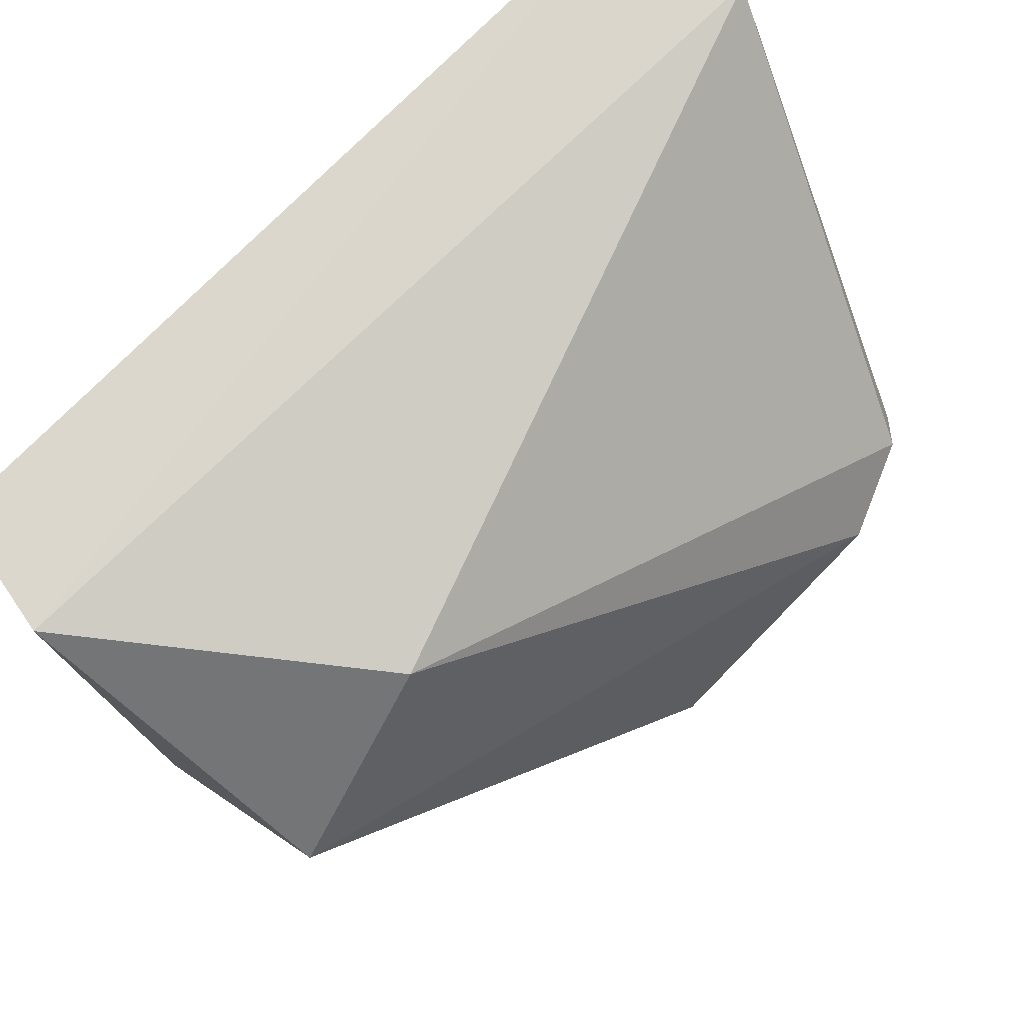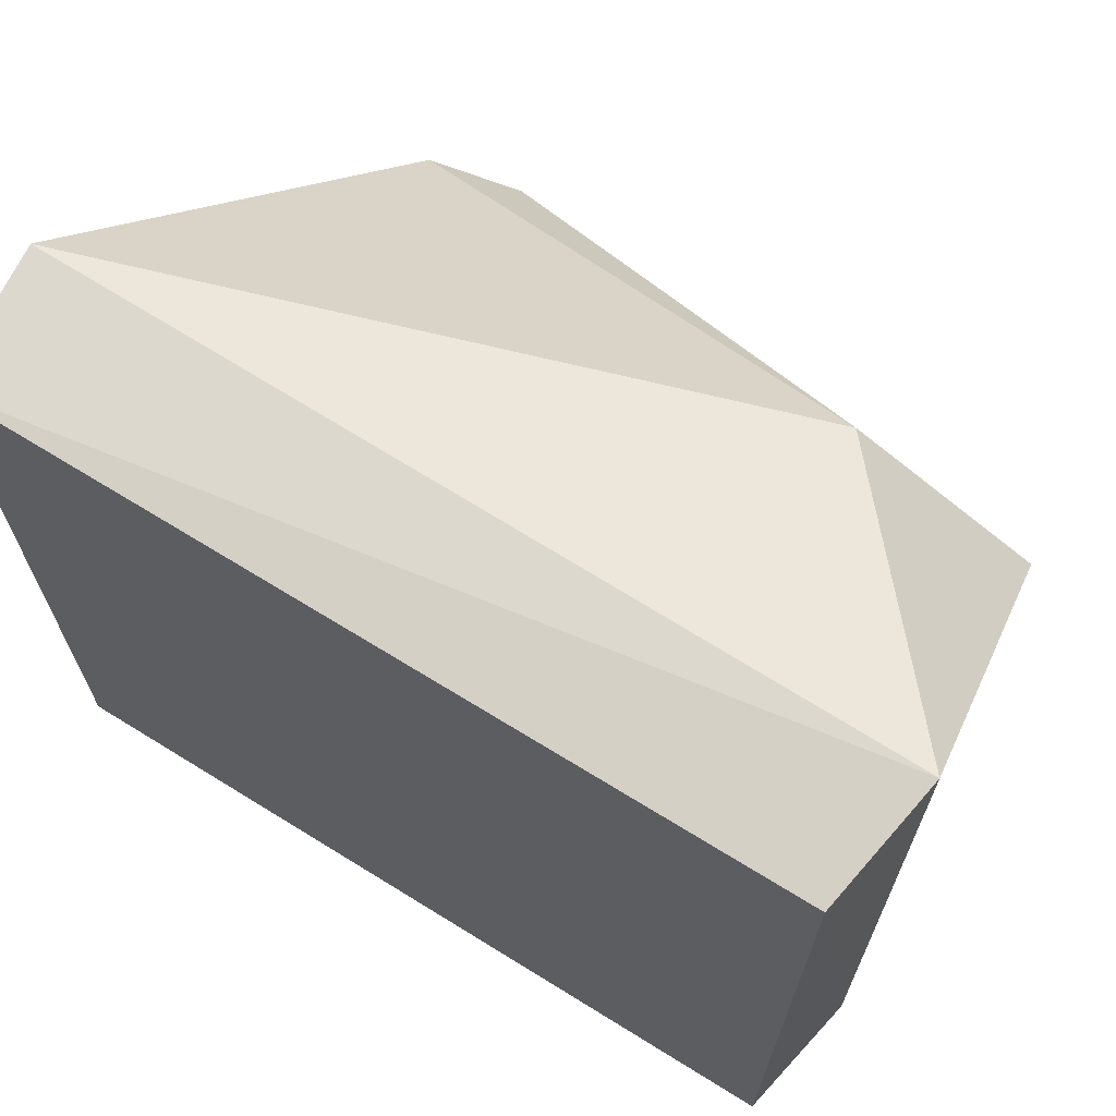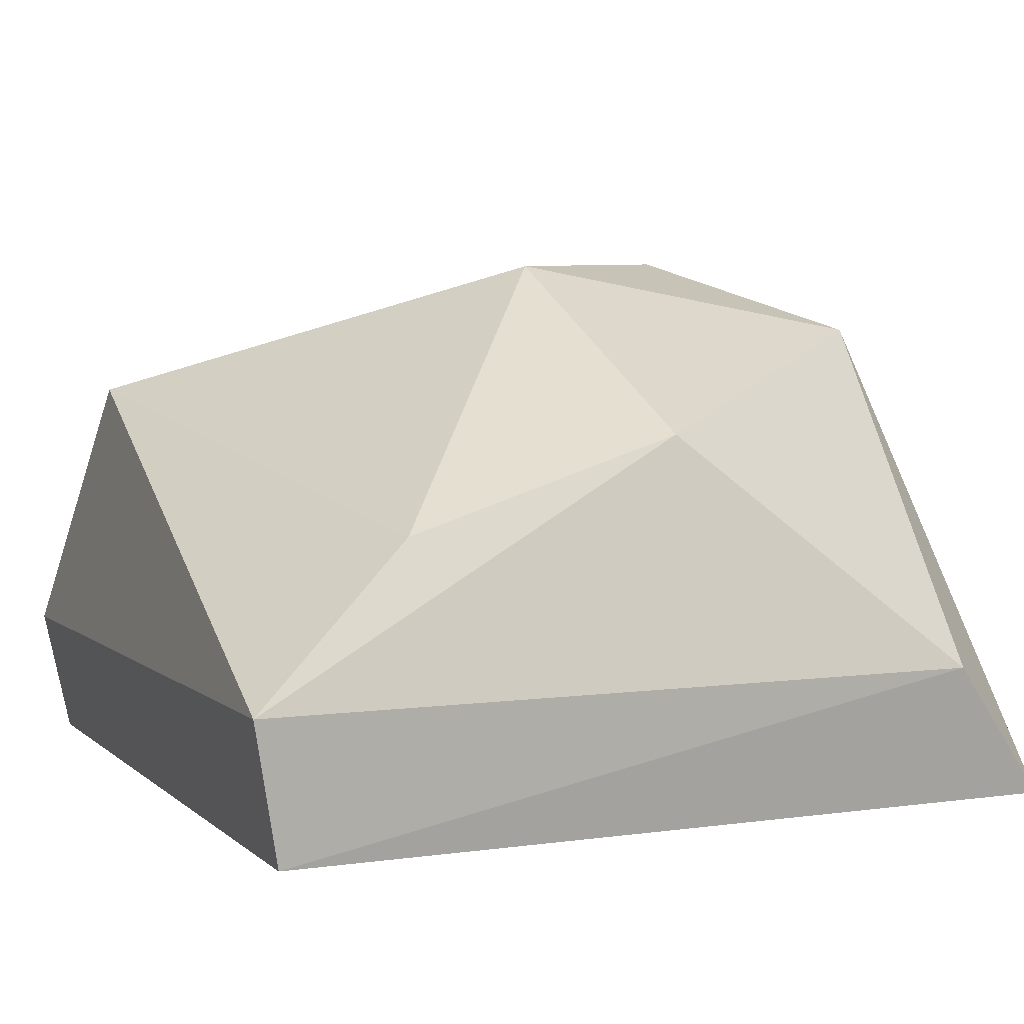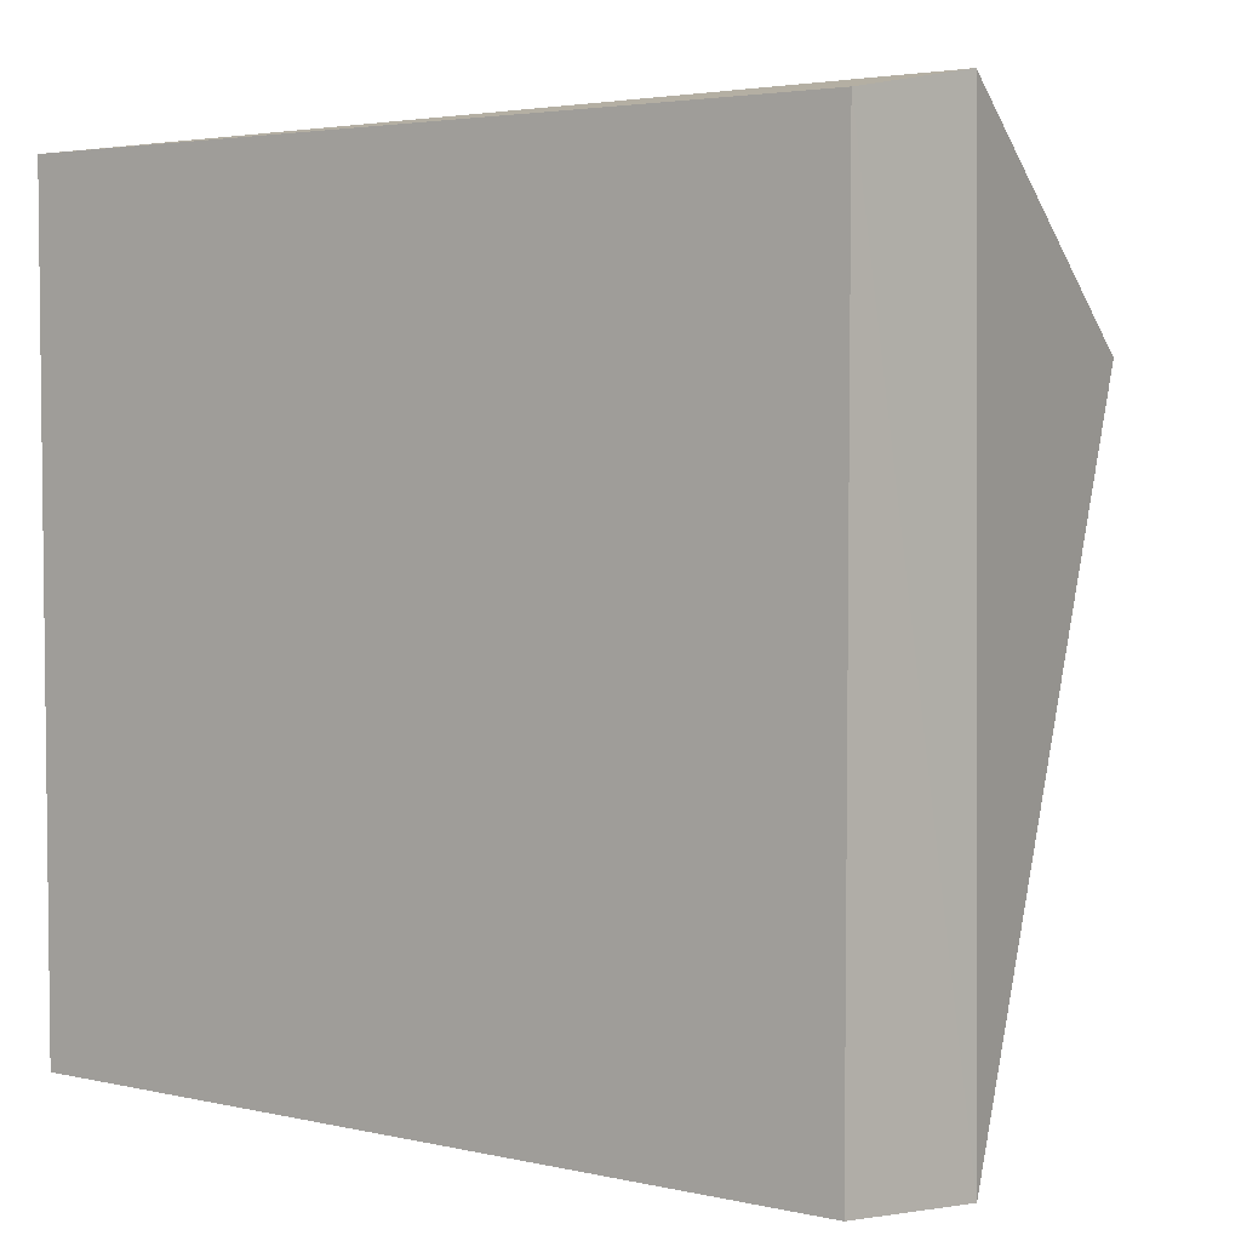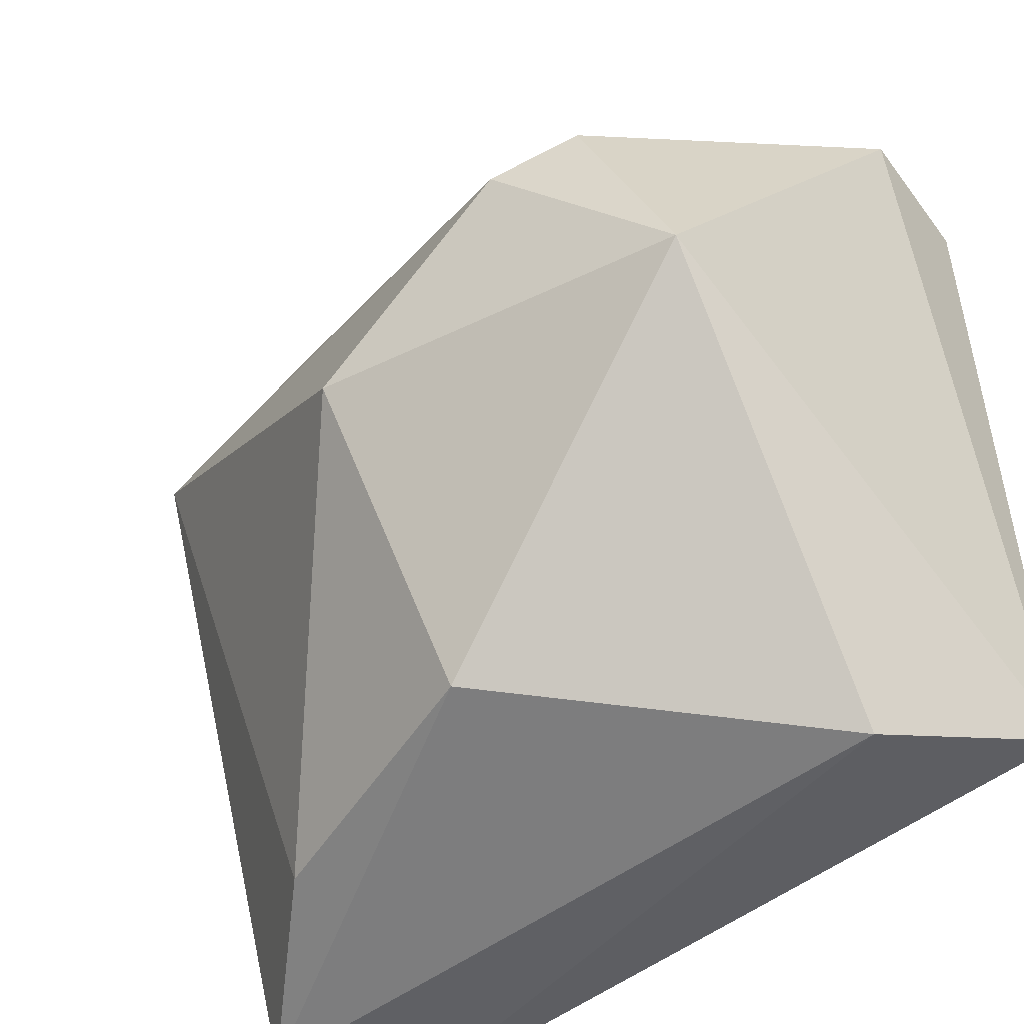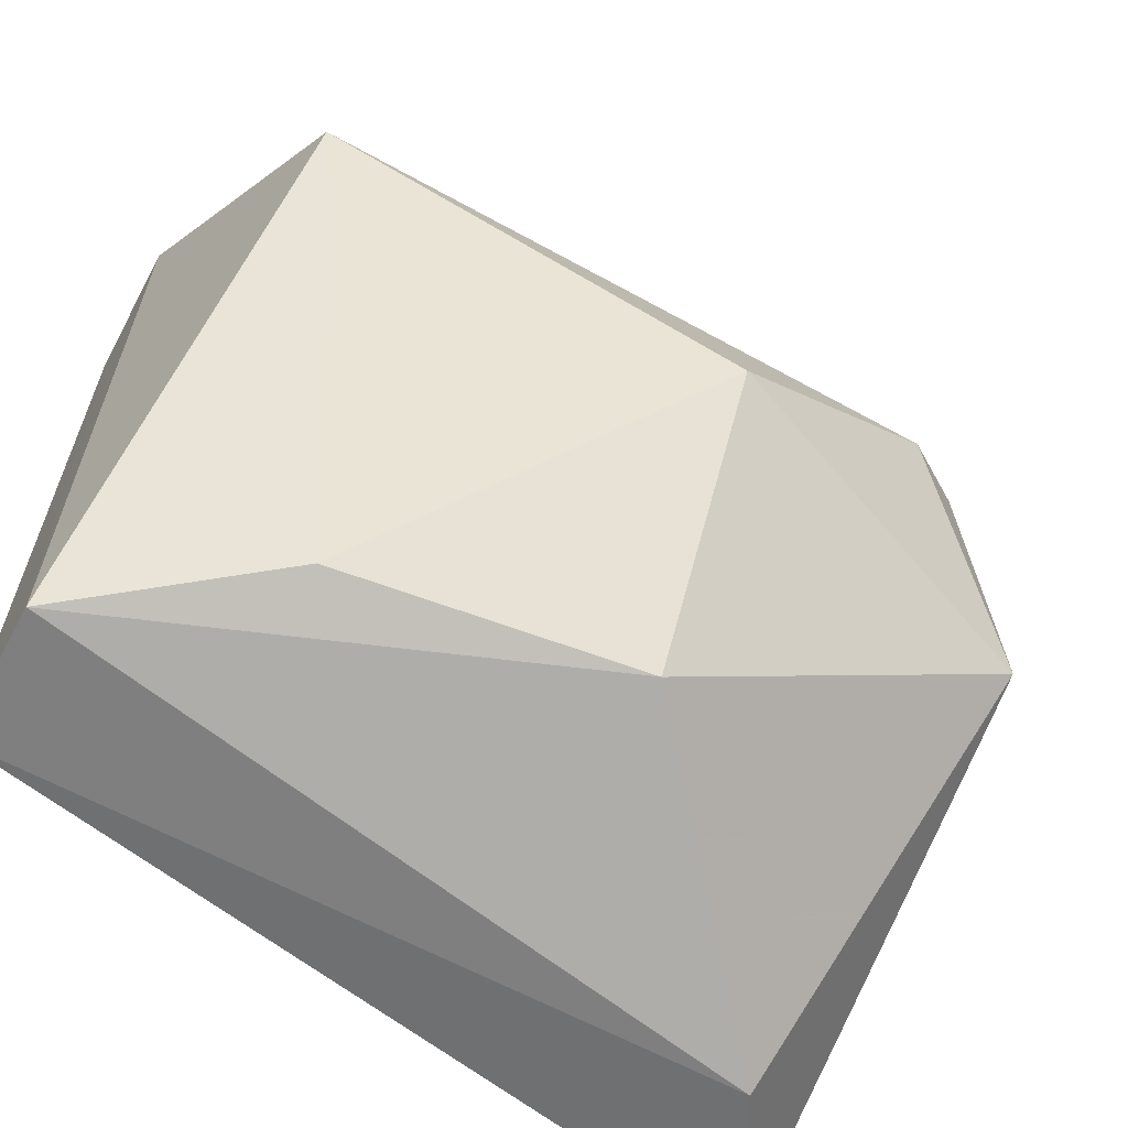
<metadata>
{"format":"obj","ext":"obj","renderer":"f3d","projection":"perspective","resolution":1024,"background":"white","views":[{"elev":77.0,"azim":134.9,"up":"+Z"},{"elev":68.0,"azim":31.8,"up":"+Z"},{"elev":5.3,"azim":156.1,"up":"+Y"},{"elev":3.7,"azim":36.9,"up":"+Z"},{"elev":-49.8,"azim":-138.9,"up":"+Z"},{"elev":-63.8,"azim":141.5,"up":"+Z"}]}
</metadata>
<code>
g Generated convex submesh 1
v -0.3754 0.9427 0.1576
v 0.6792 0.003119 -0.6762
v -0.7247 0.003119 -0.6762
v 0.6837 -1.11e-16 0.6871
v -0.7263 0.002085 0.6841
v 0.6663 0.7007 0.3805
v -0.04278 0.6504 -0.598
v 0.3734 0.6419 0.6334
v -0.6483 0.814 -0.1307
v -0.7471 0.2452 0.7036
v 1.824e-05 0.9342 -0.08328
v 0.7238 0.2452 -0.6972
v 0.7238 0.2219 0.727
v -0.5368 0.2452 -0.7206
v 0.4397 0.5007 -0.6124
v -0.5126 0.88 0.2259
g Generated convex submesh 1_0
f 16 9 10
f 4 3 2
f 5 3 4
f 8 6 1
f 10 3 5
f 10 9 3
f 11 1 6
f 11 9 1
f 11 7 9
f 12 4 2
f 13 5 4
f 13 6 8
f 13 10 5
f 13 8 10
f 13 4 12
f 13 12 6
f 14 2 3
f 14 3 9
f 14 9 7
f 14 12 2
f 14 7 12
f 15 11 6
f 15 7 11
f 15 6 12
f 15 12 7
f 16 8 1
f 16 1 9
f 16 10 8

</code>
